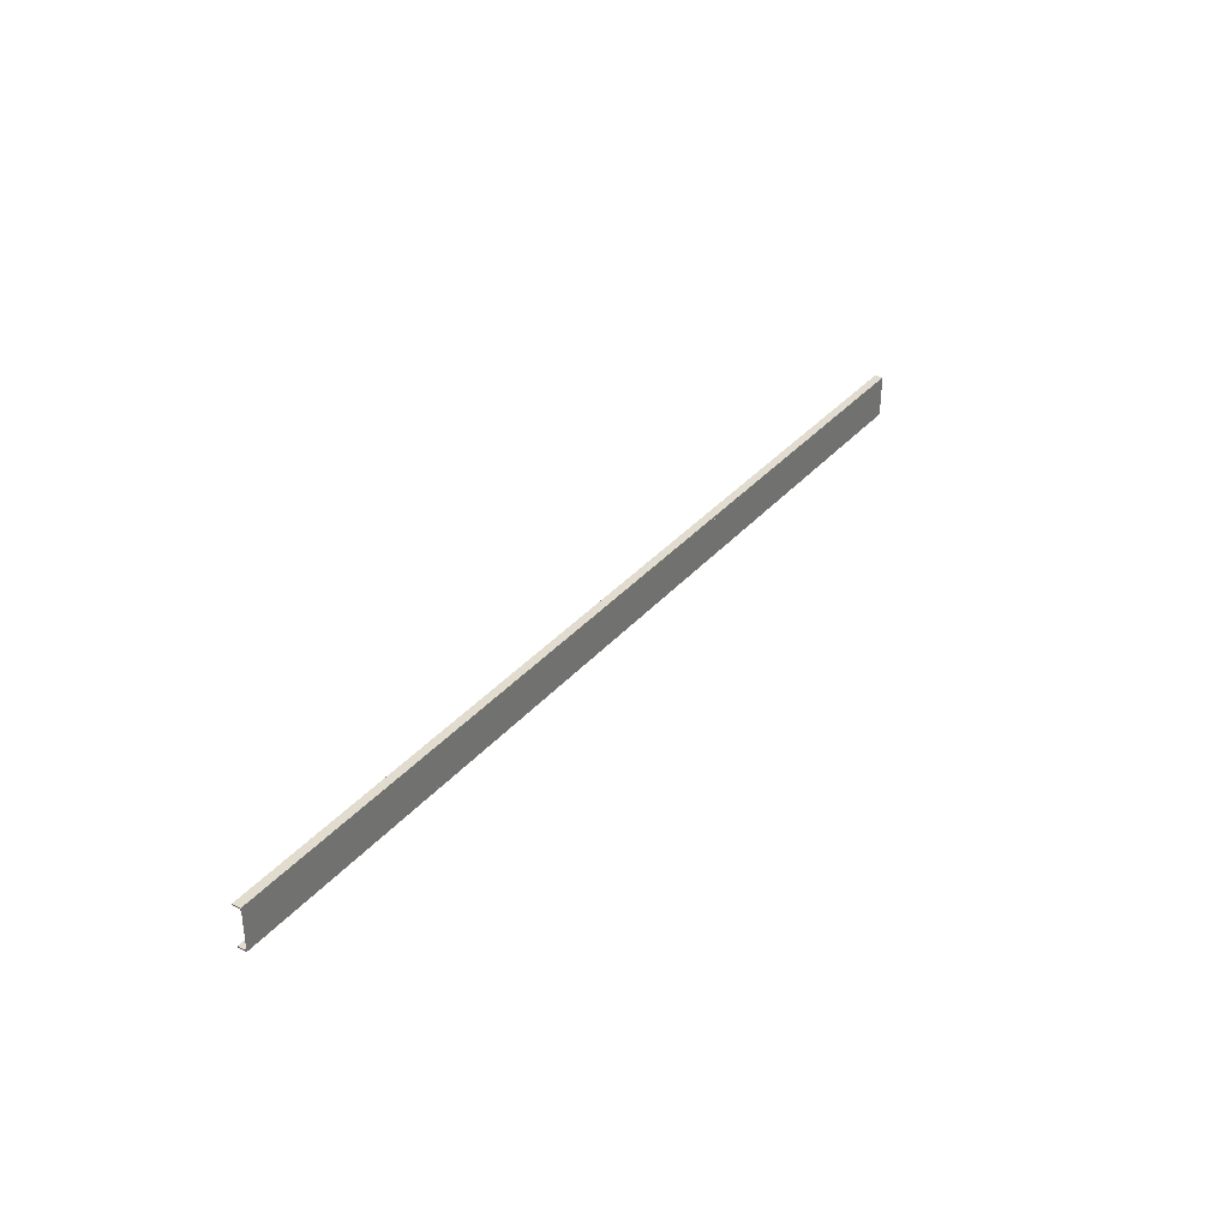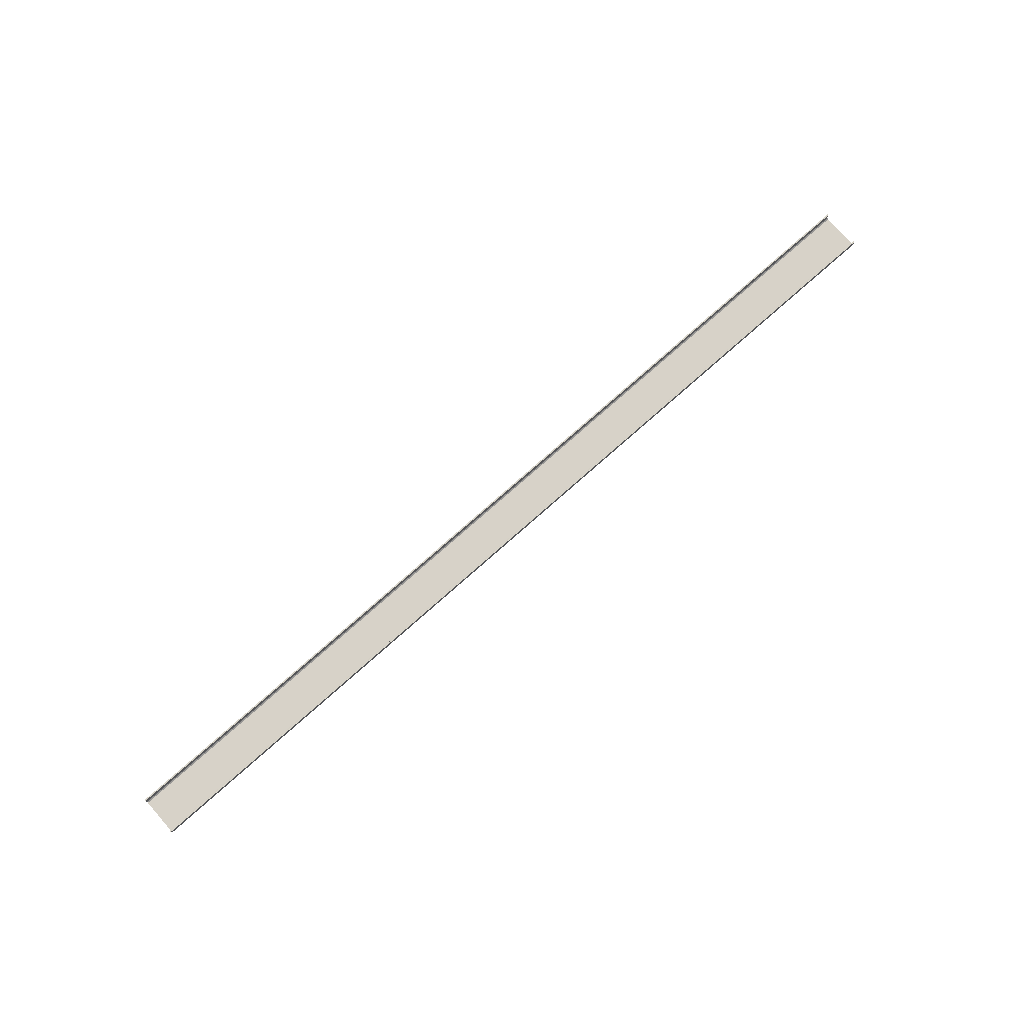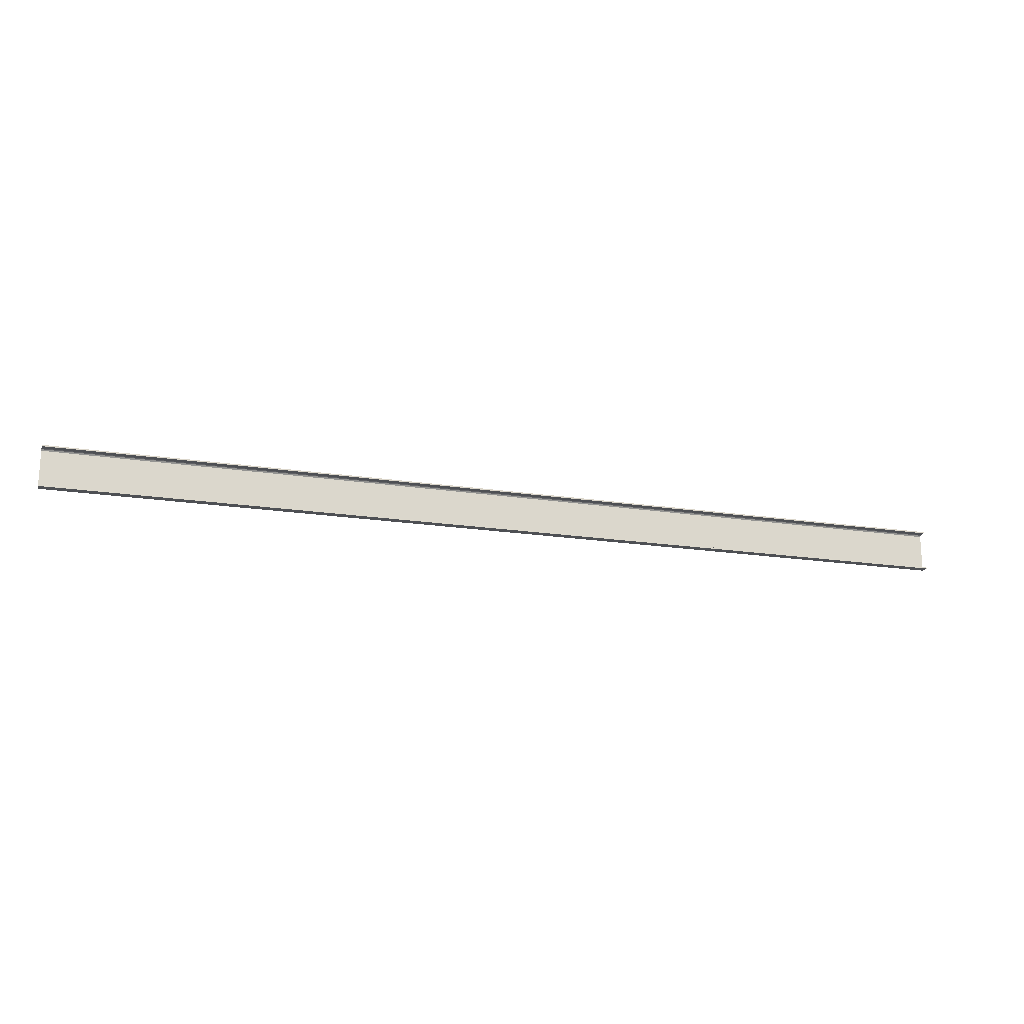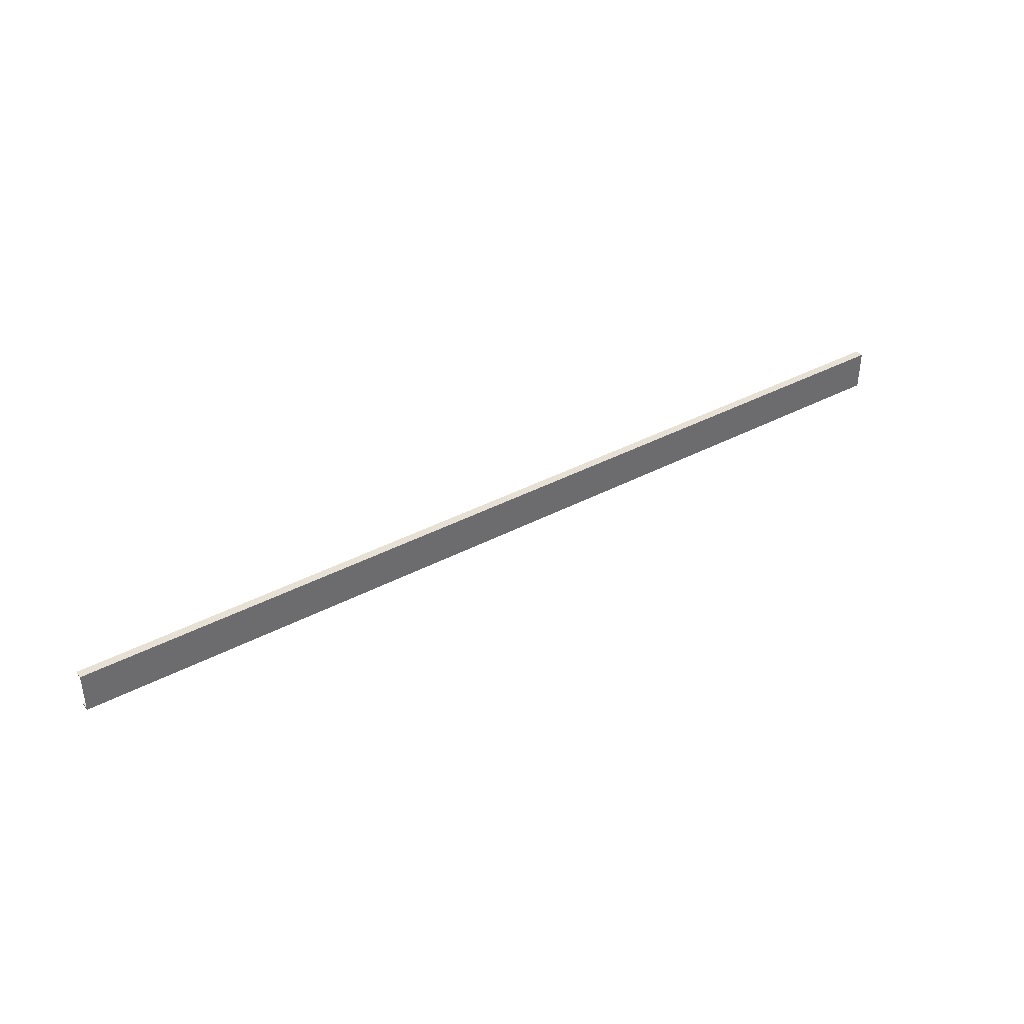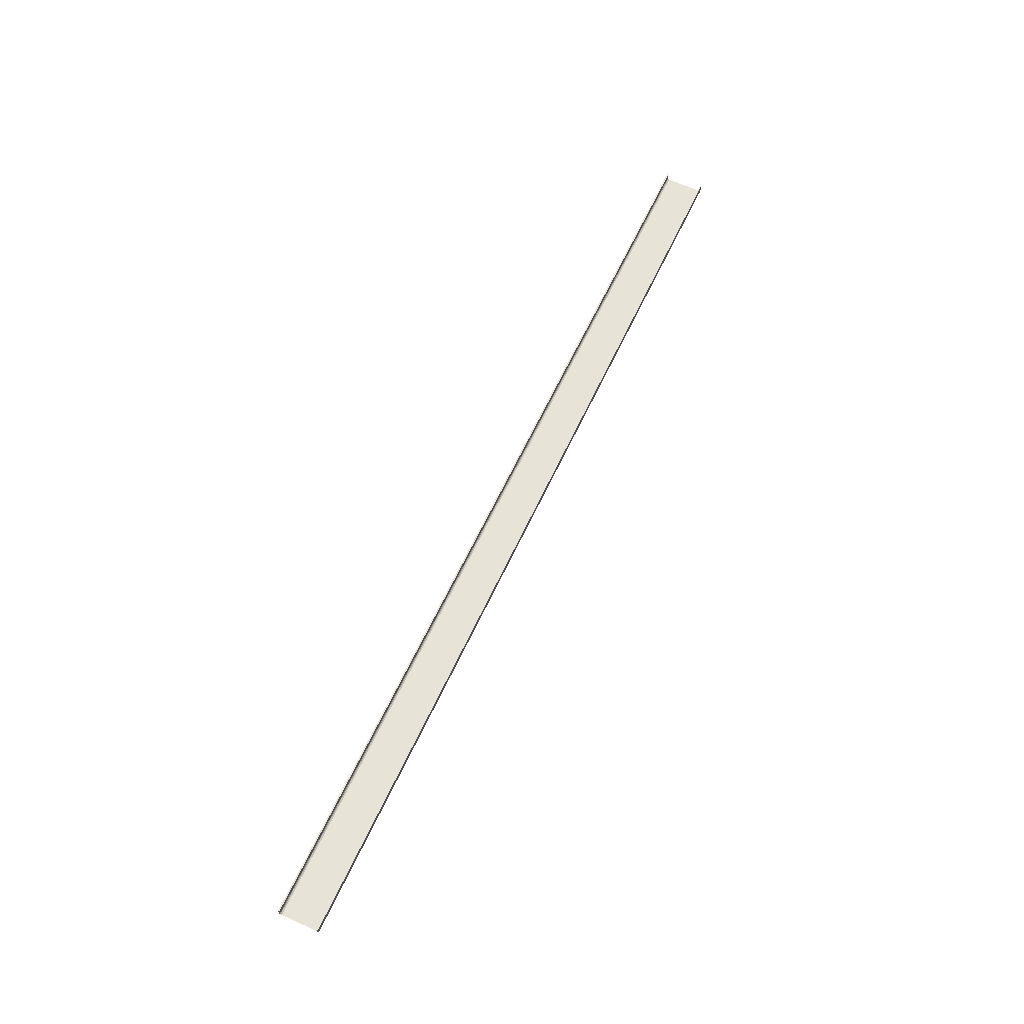
<metadata>
{"format":"obj","ext":"obj","renderer":"f3d","projection":"perspective","resolution":1024,"background":"white","views":[{"elev":34.6,"azim":-55.8,"up":"+Z"},{"elev":77.4,"azim":138.6,"up":"+Y"},{"elev":-19.0,"azim":163.6,"up":"+Z"},{"elev":39.3,"azim":-33.3,"up":"+Z"},{"elev":62.4,"azim":114.8,"up":"+Y"}]}
</metadata>
<code>
o 522
v 2159 1875 12.97
v 2159 1875 13
v 2159 1875 12.98
v 2159 1875 12.99
v 2168 1875 12.97
v 2168 1875 12.63
v 2159 1875 12.97
v 2159 1875 12.63
v 2168 1875 12.62
v 2168 1875 12.63
v 2168 1875 12.6
v 2168 1875 12.61
v 2168 1875 12.6
v 2168 1875 12.61
v 2159 1875 12.6
v 2168 1875 12.6
v 2159 1875 12.61
v 2159 1875 12.6
v 2168 1875 12.62
v 2168 1875 12.61
v 2159 1875 12.61
v 2159 1875 12.6
v 2159 1875 12.61
v 2159 1875 12.61
v 2168 1875 12.6
v 2159 1875 12.61
v 2159 1875 12.6
v 2168 1875 12.61
v 2168 1875 12.6
v 2168 1875 13
v 2168 1875 12.62
v 2159 1875 12.62
v 2168 1875 12.99
v 2168 1875 12.98
v 2168 1875 12.97
v 2159 1875 12.98
v 2168 1875 12.99
v 2168 1875 12.98
v 2168 1875 13
v 2168 1875 12.99
v 2159 1875 12.99
v 2168 1875 12.99
v 2168 1875 13
v 2168 1875 12.99
v 2159 1875 12.98
v 2159 1875 12.99
v 2159 1875 13
v 2159 1875 13
v 2159 1875 13
v 2168 1875 12.99
v 2159 1875 12.99
v 2159 1875 13
v 2168 1875 13
v 2168 1875 13
v 2159 1875 12.6
v 2159 1875 12.61
v 2159 1875 12.62
v 2159 1875 12.63
f 1 2 3
f 3 2 4
f 3 5 1
f 6 7 5
f 7 6 8
f 9 8 10
f 10 11 9
f 9 11 12
f 12 13 14
f 15 13 16
f 15 17 18
f 17 19 20
f 21 20 14
f 21 13 22
f 18 23 24
f 25 26 14
f 25 27 22
f 28 26 23
f 28 29 13
f 30 27 29
f 31 23 32
f 33 30 34
f 34 30 35
f 35 36 34
f 36 37 38
f 39 37 40
f 41 42 37
f 43 44 39
f 44 45 46
f 43 47 48
f 41 49 47
f 50 46 51
f 52 42 51
f 4 47 51
f 50 47 53
f 52 54 53
f 55 54 49
f 56 55 57
f 57 55 58
f 58 31 57

</code>
